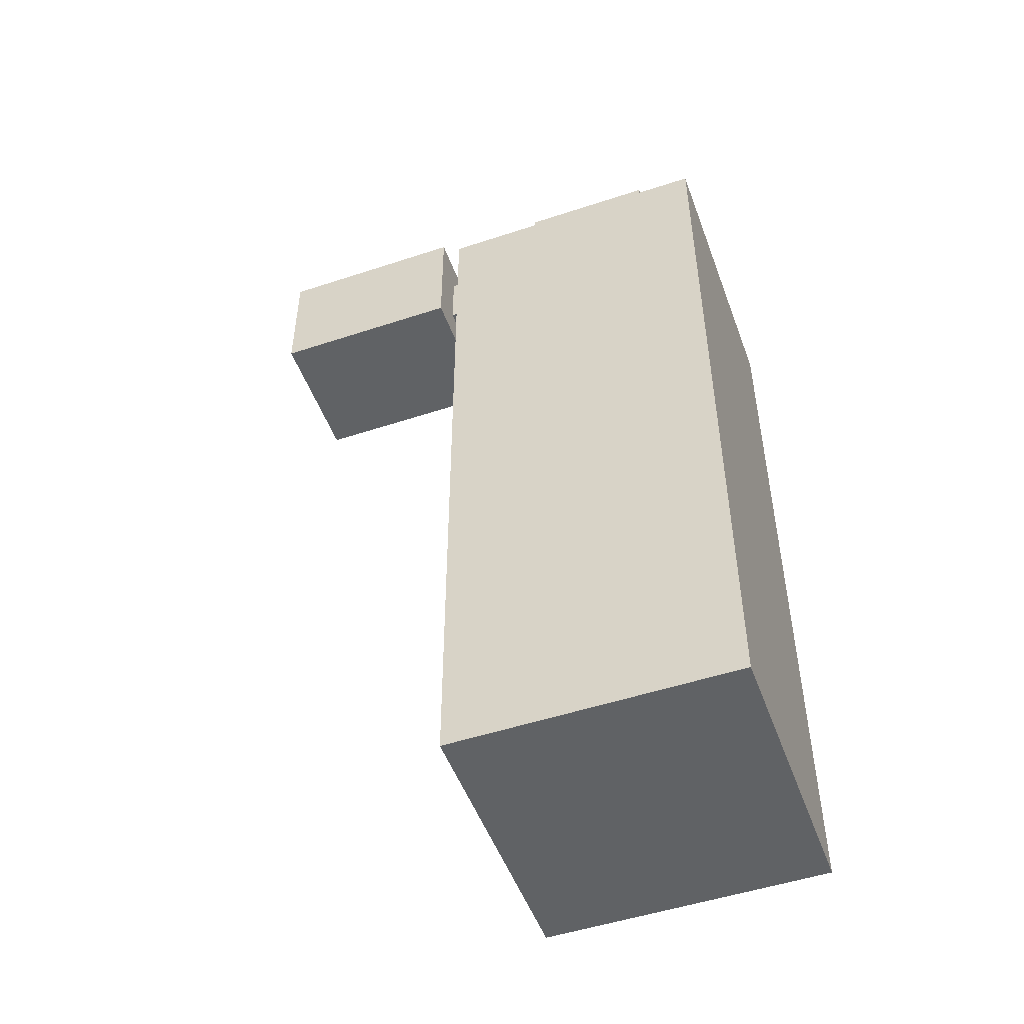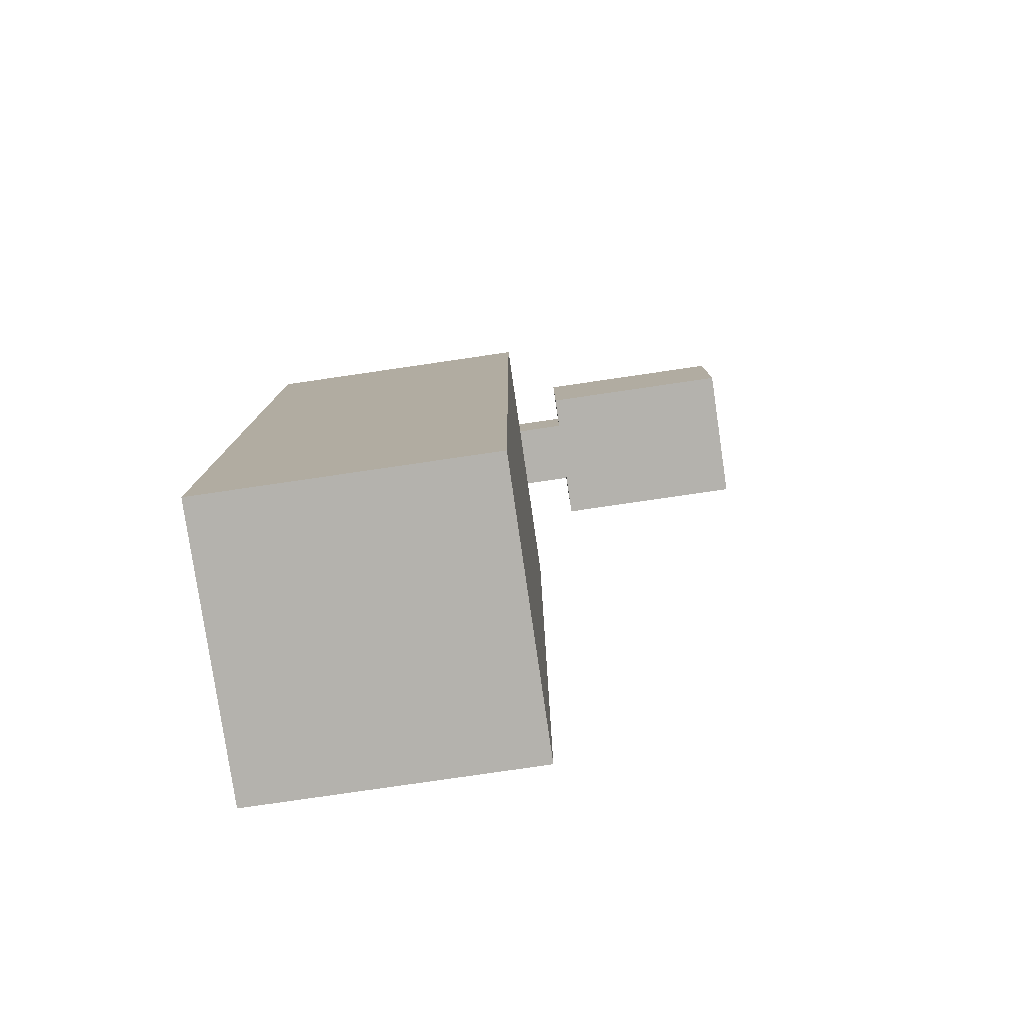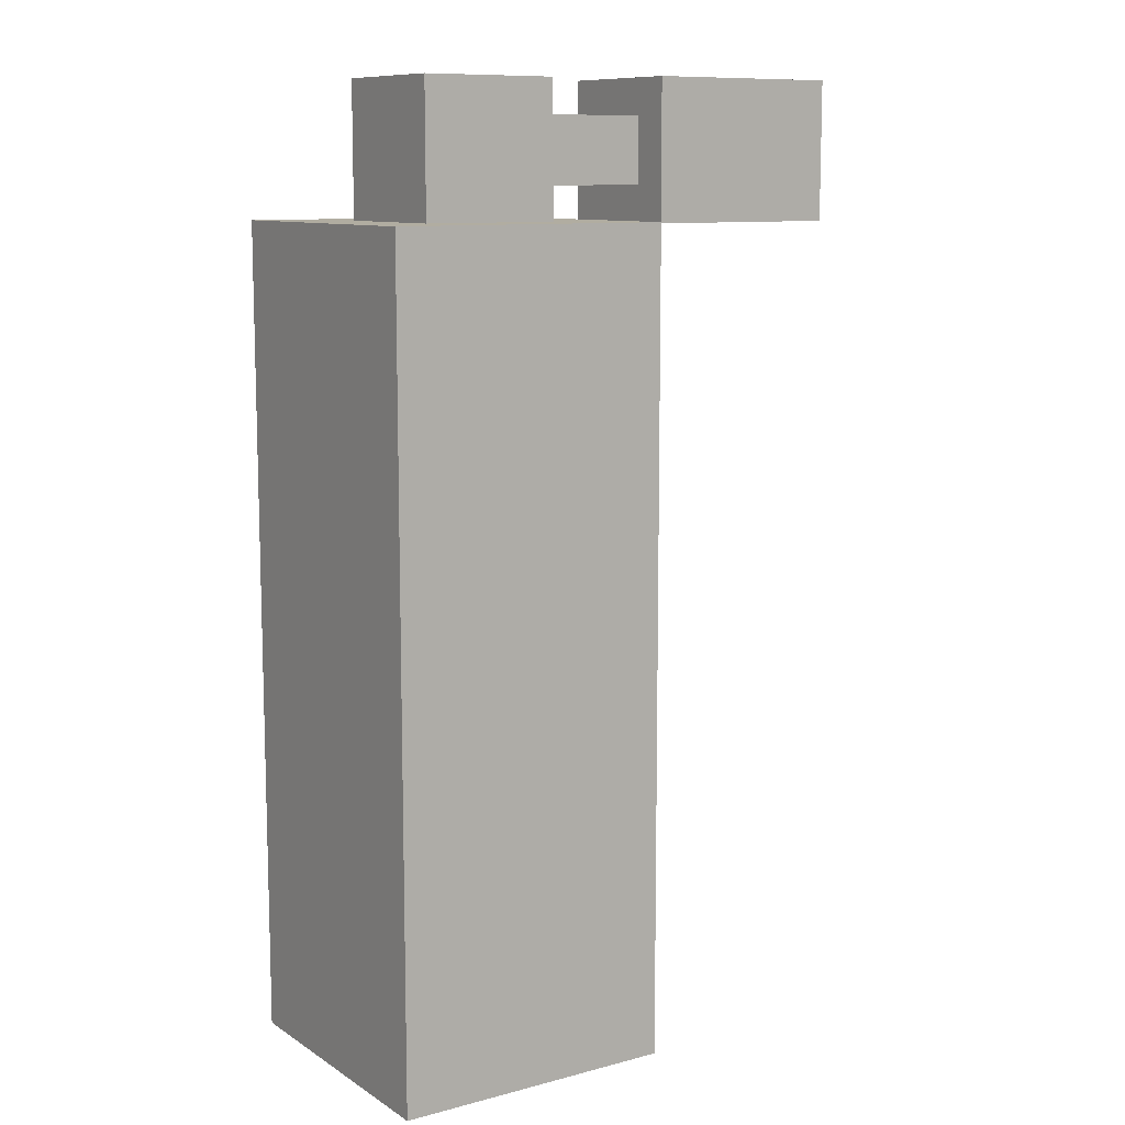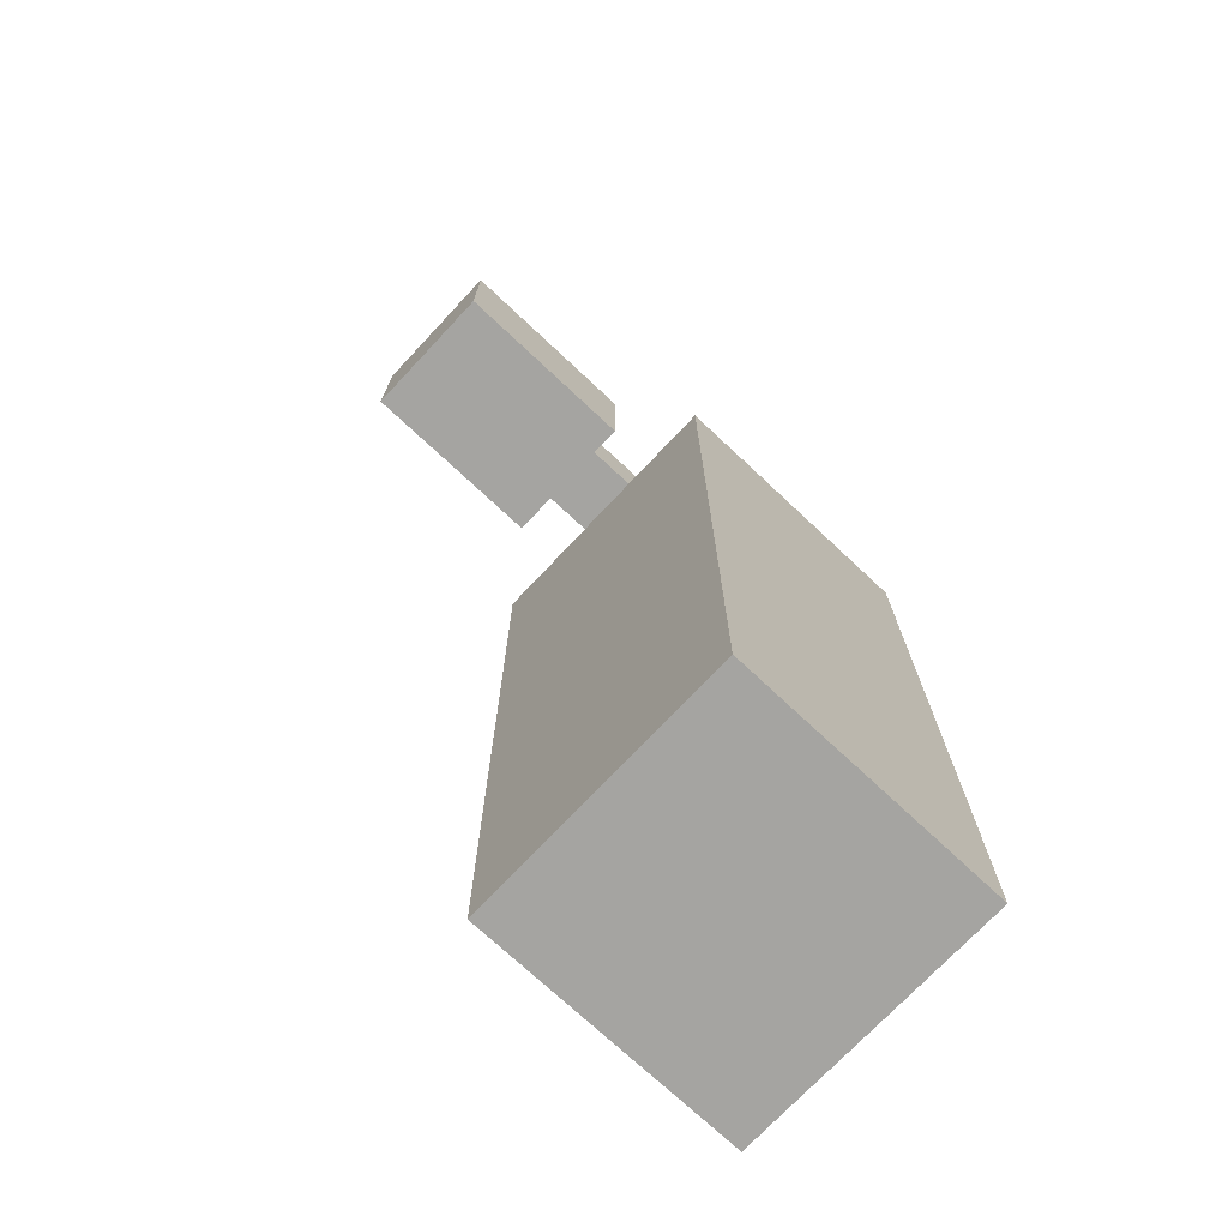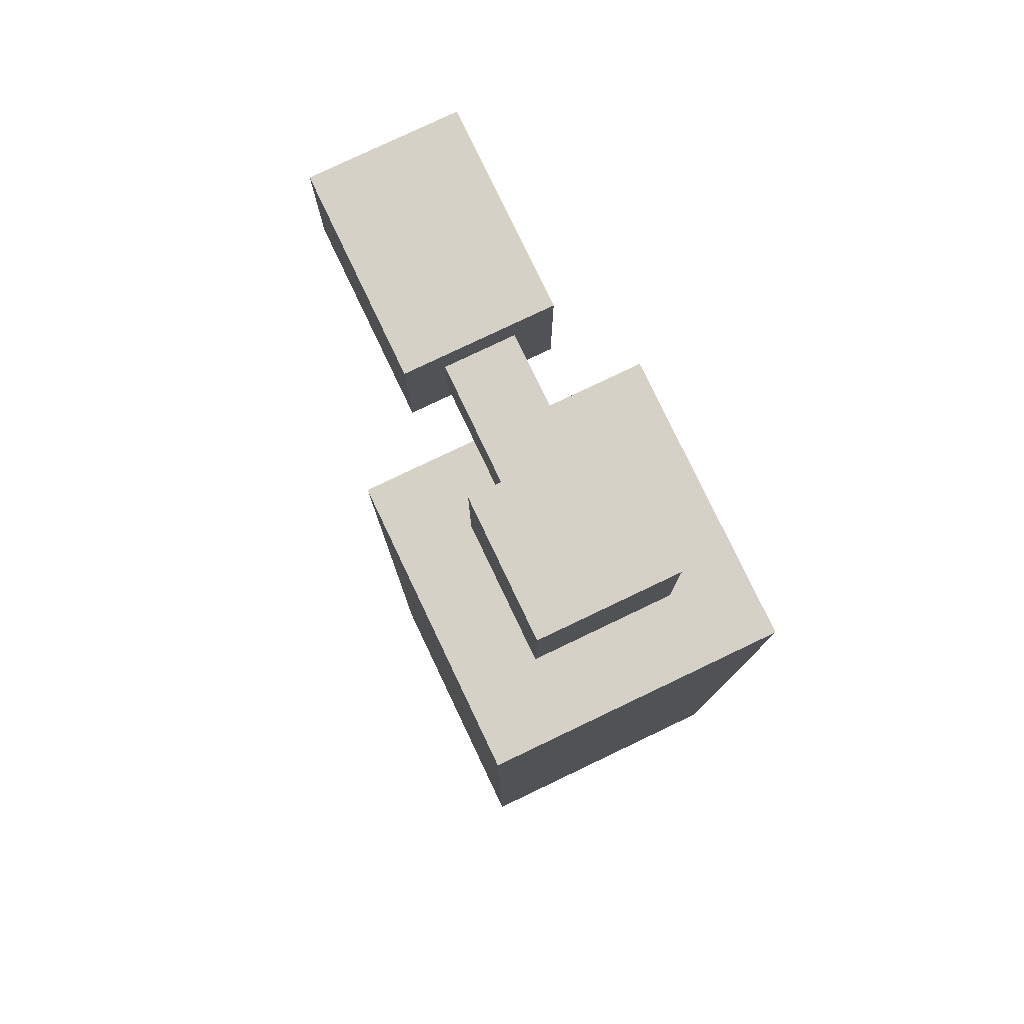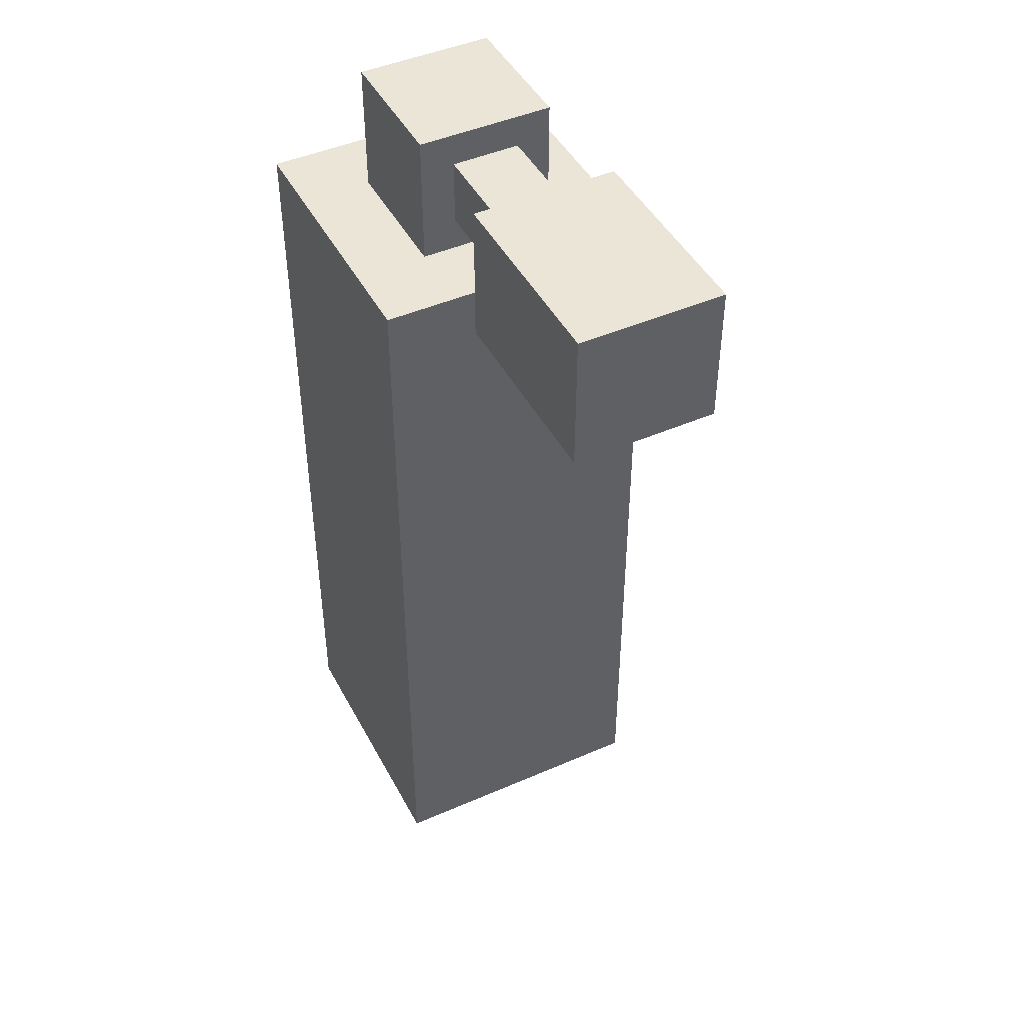
<metadata>
{"format":"obj","ext":"obj","renderer":"f3d","projection":"perspective","resolution":1024,"background":"white","views":[{"elev":-50.5,"azim":19.9,"up":"+Z"},{"elev":-79.5,"azim":-171.7,"up":"+Z"},{"elev":10.3,"azim":146.4,"up":"+Z"},{"elev":-73.2,"azim":-43.2,"up":"+Z"},{"elev":78.9,"azim":64.5,"up":"+Z"},{"elev":45.6,"azim":-116.7,"up":"+Z"}]}
</metadata>
<code>
g royale_extinguisher
v -0.04844 -0.05057 0.5053
v 0.07703 0.07482 0.5053
v 0.07699 -0.05056 0.5053
v -0.04846 0.07481 0.5053
v -0.1144 0.141 -0.3628
v -0.1146 -0.1167 0.3841
v -0.1145 -0.1167 -0.3628
v -0.1145 0.141 0.3841
v -0.1145 -0.1167 -0.3628
v 0.1433 0.141 -0.3628
v -0.1144 0.141 -0.3628
v 0.1433 -0.1167 -0.3628
v -0.1145 -0.1167 -0.3628
v 0.1433 -0.1167 0.3841
v 0.1433 -0.1167 -0.3628
v -0.1146 -0.1167 0.3841
v 0.1433 -0.1167 -0.3628
v 0.1433 0.141 0.3841
v 0.1433 0.141 -0.3628
v 0.1433 -0.1167 0.3841
v 0.07705 -0.05056 0.3841
v 0.07703 0.07482 0.5053
v 0.07697 0.07482 0.3841
v 0.07699 -0.05056 0.5053
v 0.07697 0.07482 0.3841
v -0.04846 0.07481 0.5053
v -0.04846 0.07481 0.3841
v 0.07703 0.07482 0.5053
v -0.04844 -0.05057 0.3841
v 0.07699 -0.05056 0.5053
v 0.07705 -0.05056 0.3841
v -0.04844 -0.05057 0.5053
v -0.04836 0.04347 0.475
v -0.1603 0.04347 0.4144
v -0.04839 0.04347 0.4144
v -0.1603 0.04347 0.475
v -0.04839 0.04347 0.4144
v -0.1602 -0.01923 0.4144
v -0.04841 -0.01922 0.4144
v -0.1603 0.04347 0.4144
v -0.04841 -0.01922 0.4144
v -0.1603 -0.01923 0.475
v -0.04838 -0.01922 0.475
v -0.1602 -0.01923 0.4144
v -0.04838 -0.01922 0.475
v -0.1603 0.04347 0.475
v -0.04836 0.04347 0.475
v -0.1603 -0.01923 0.475
v -0.1603 -0.0537 0.5083
v -0.3426 0.07796 0.5083
v -0.1603 0.07796 0.5083
v -0.3427 -0.05371 0.5083
v -0.3426 0.07796 0.3811
v -0.3427 -0.05371 0.5083
v -0.3426 -0.05371 0.3811
v -0.3426 0.07796 0.5083
v -0.1603 0.07796 0.5083
v -0.3426 0.07796 0.3811
v -0.1602 0.07796 0.3811
v -0.3426 0.07796 0.5083
v -0.1602 0.07796 0.3811
v -0.3426 -0.05371 0.3811
v -0.1603 -0.0537 0.3811
v -0.3426 0.07796 0.3811
v -0.1603 -0.0537 0.3811
v -0.3427 -0.05371 0.5083
v -0.1603 -0.0537 0.5083
v -0.3426 -0.05371 0.3811
v -0.1146 -0.1167 0.3841
v 0.1433 0.141 0.3841
v 0.1433 -0.1167 0.3841
v -0.1145 0.141 0.3841
v -0.04844 -0.05057 0.3841
v -0.04846 0.07481 0.5053
v -0.04844 -0.05057 0.5053
v -0.04846 0.07481 0.3841
v -0.1602 0.07796 0.3811
v -0.1603 -0.0537 0.5083
v -0.1603 0.07796 0.5083
v -0.1603 -0.0537 0.3811
v -0.1144 0.141 -0.3628
v 0.1433 0.141 0.3841
v -0.1145 0.141 0.3841
v 0.1433 0.141 -0.3628
g royale_extinguisher_0
f 3 2 1
f 4 1 2
f 7 6 5
f 8 5 6
f 11 10 9
f 12 9 10
f 15 14 13
f 16 13 14
f 19 18 17
f 20 17 18
f 23 22 21
f 24 21 22
f 27 26 25
f 28 25 26
f 31 30 29
f 32 29 30
f 35 34 33
f 36 33 34
f 39 38 37
f 40 37 38
f 43 42 41
f 44 41 42
f 47 46 45
f 48 45 46
f 51 50 49
f 52 49 50
f 55 54 53
f 56 53 54
f 59 58 57
f 60 57 58
f 63 62 61
f 64 61 62
f 67 66 65
f 68 65 66
f 71 70 69
f 72 69 70
f 75 74 73
f 76 73 74
f 79 78 77
f 80 77 78
f 83 82 81
f 84 81 82

</code>
